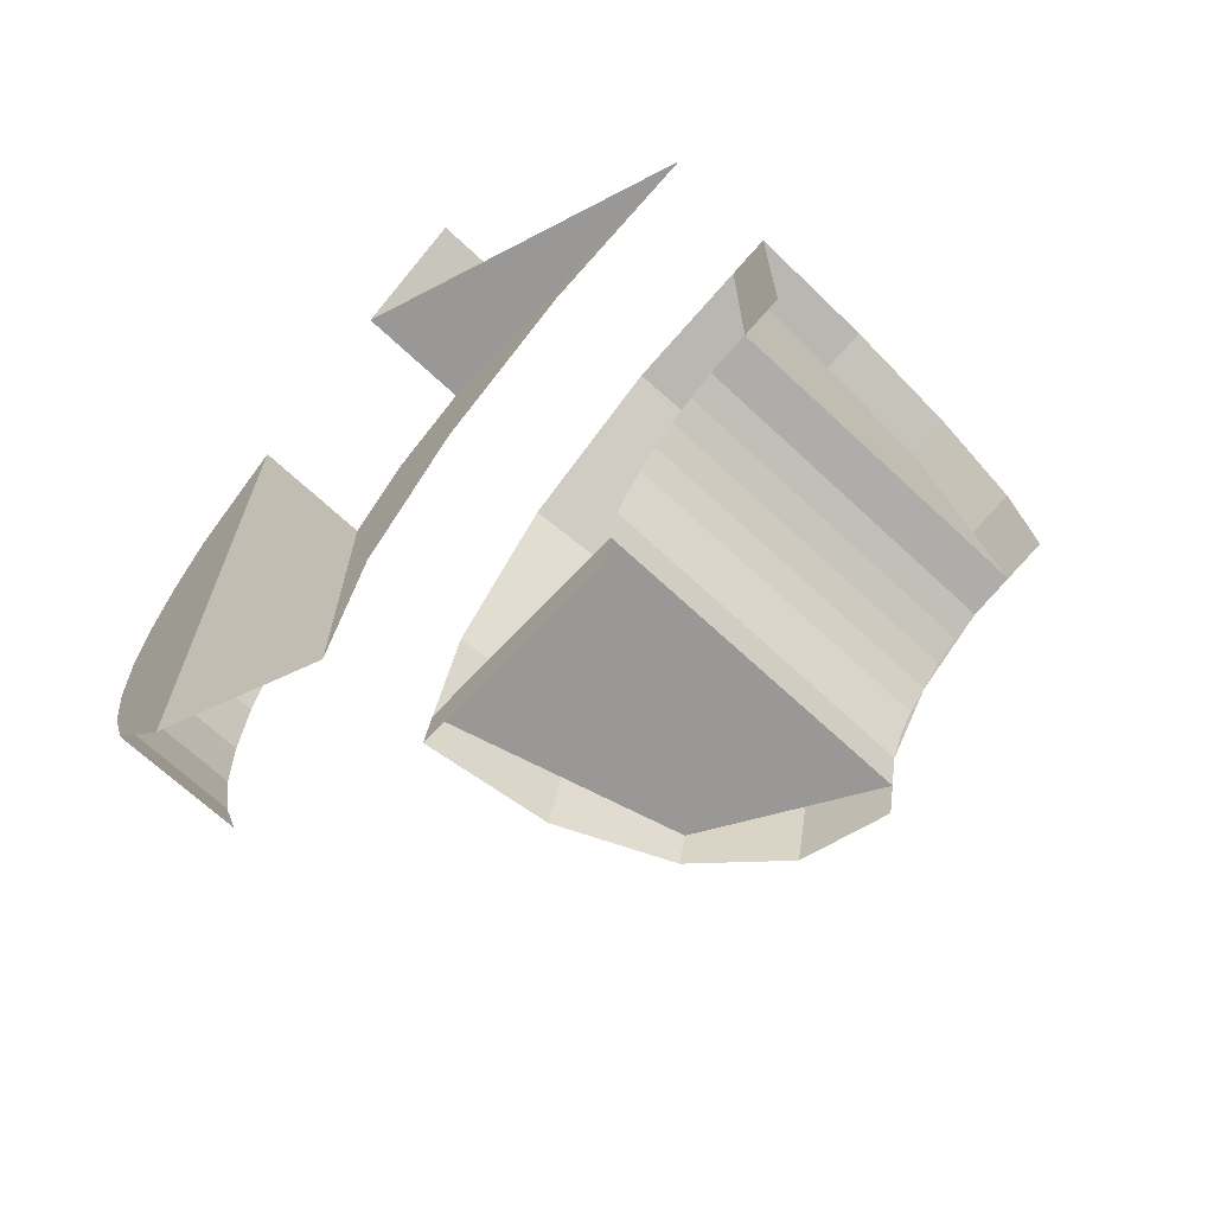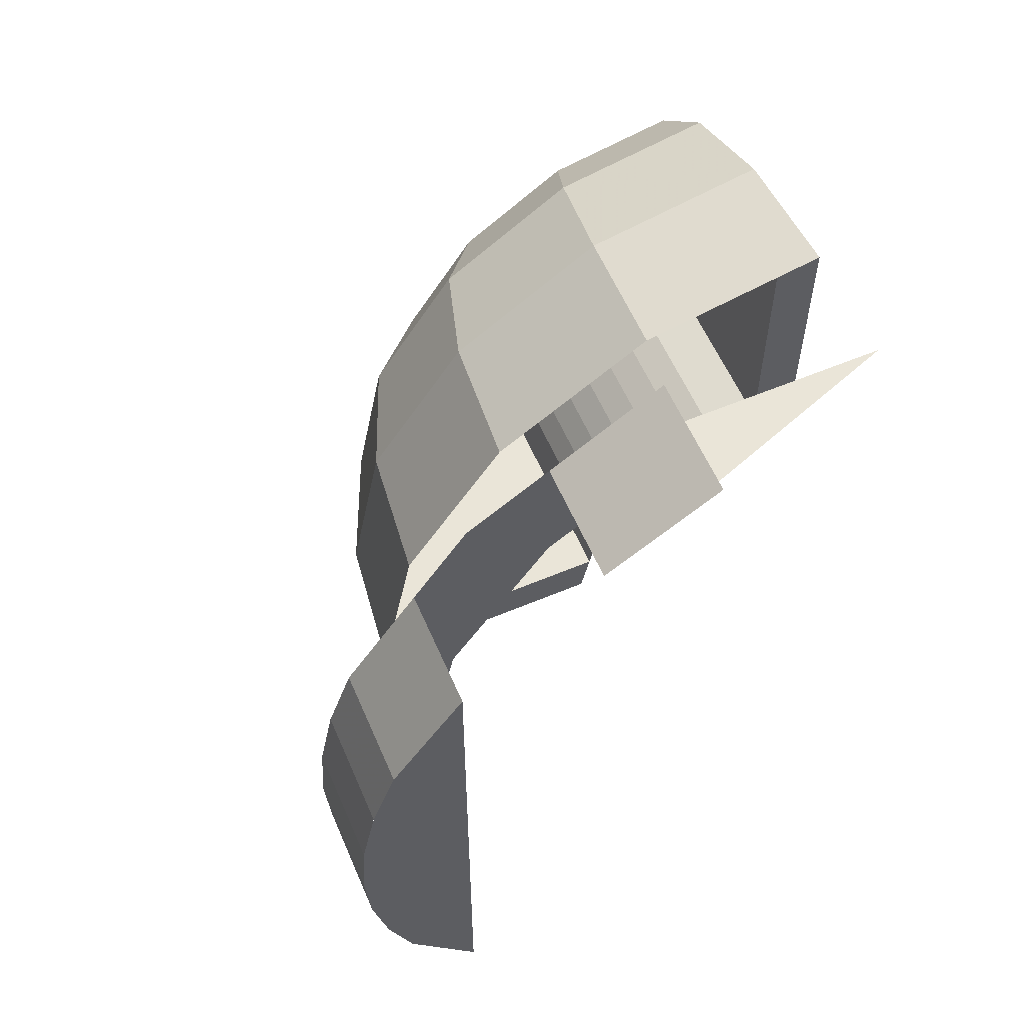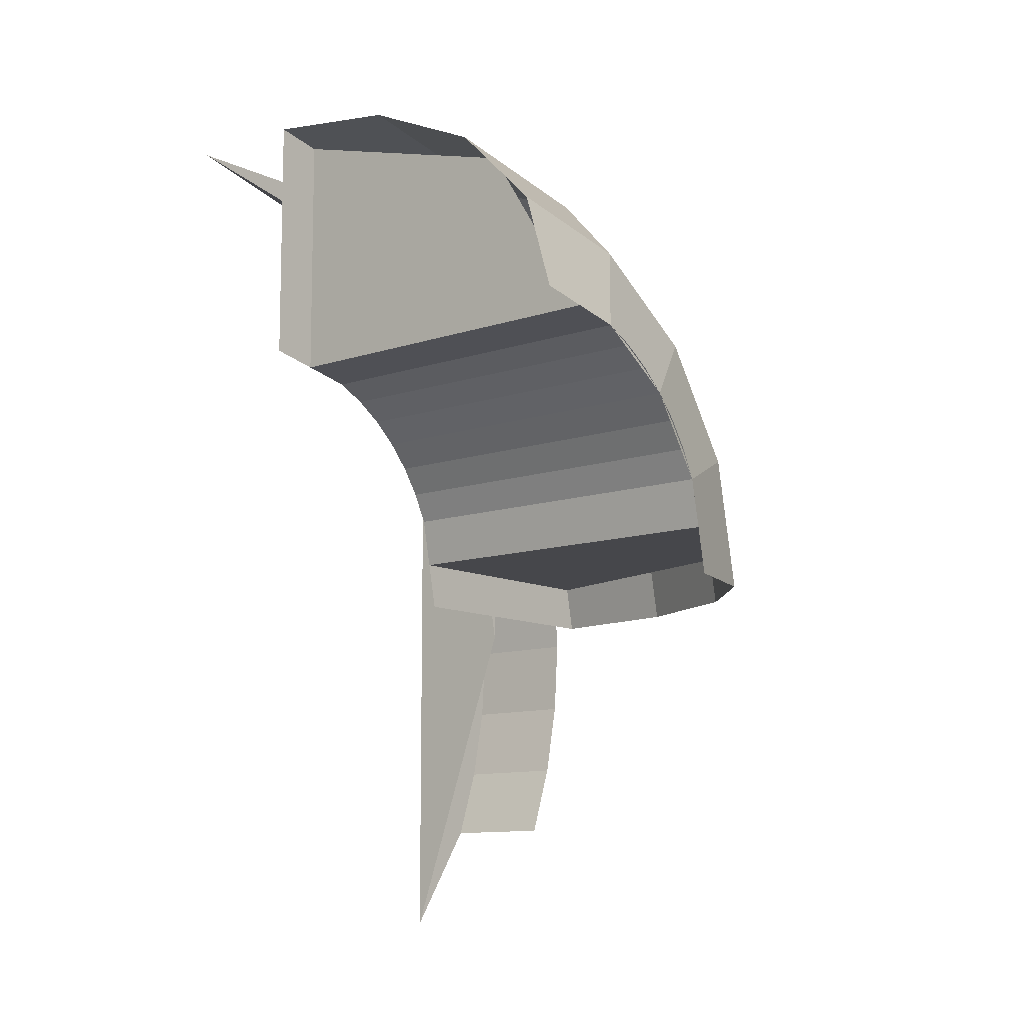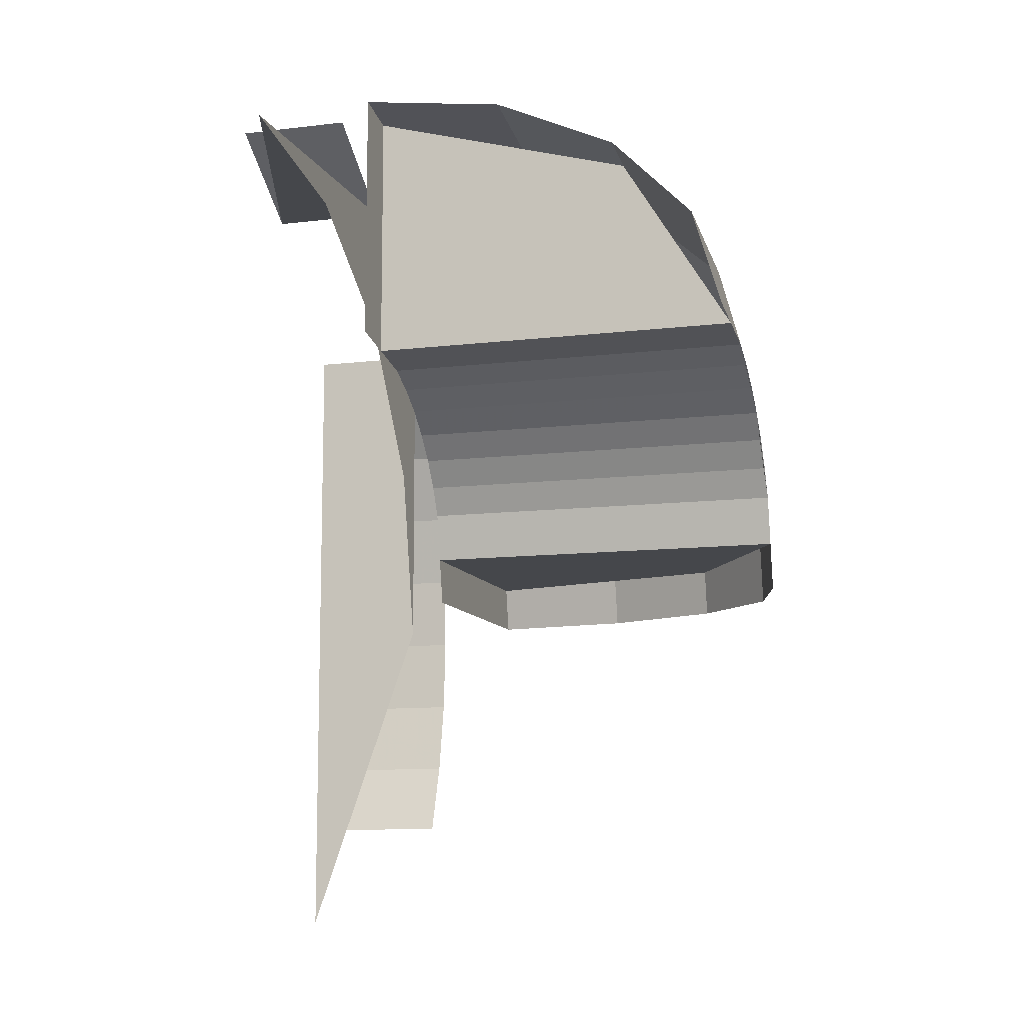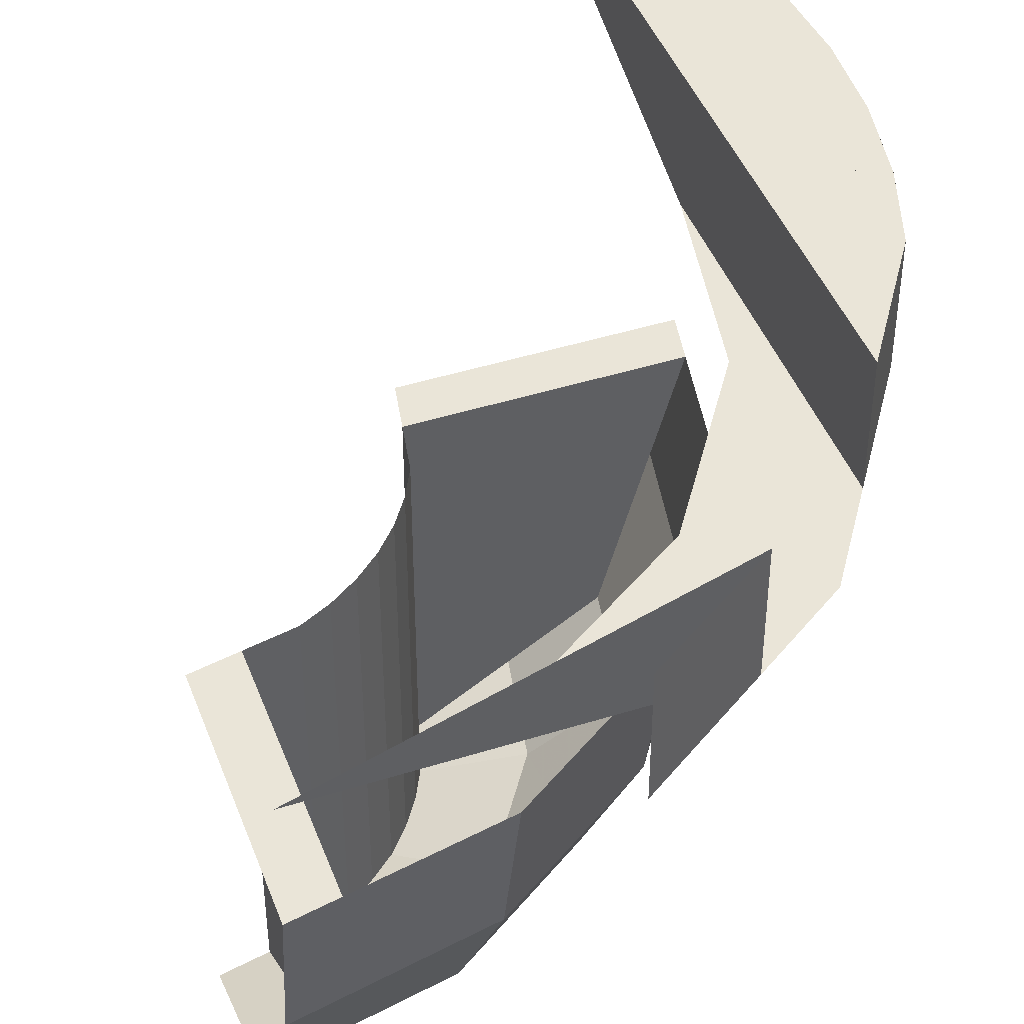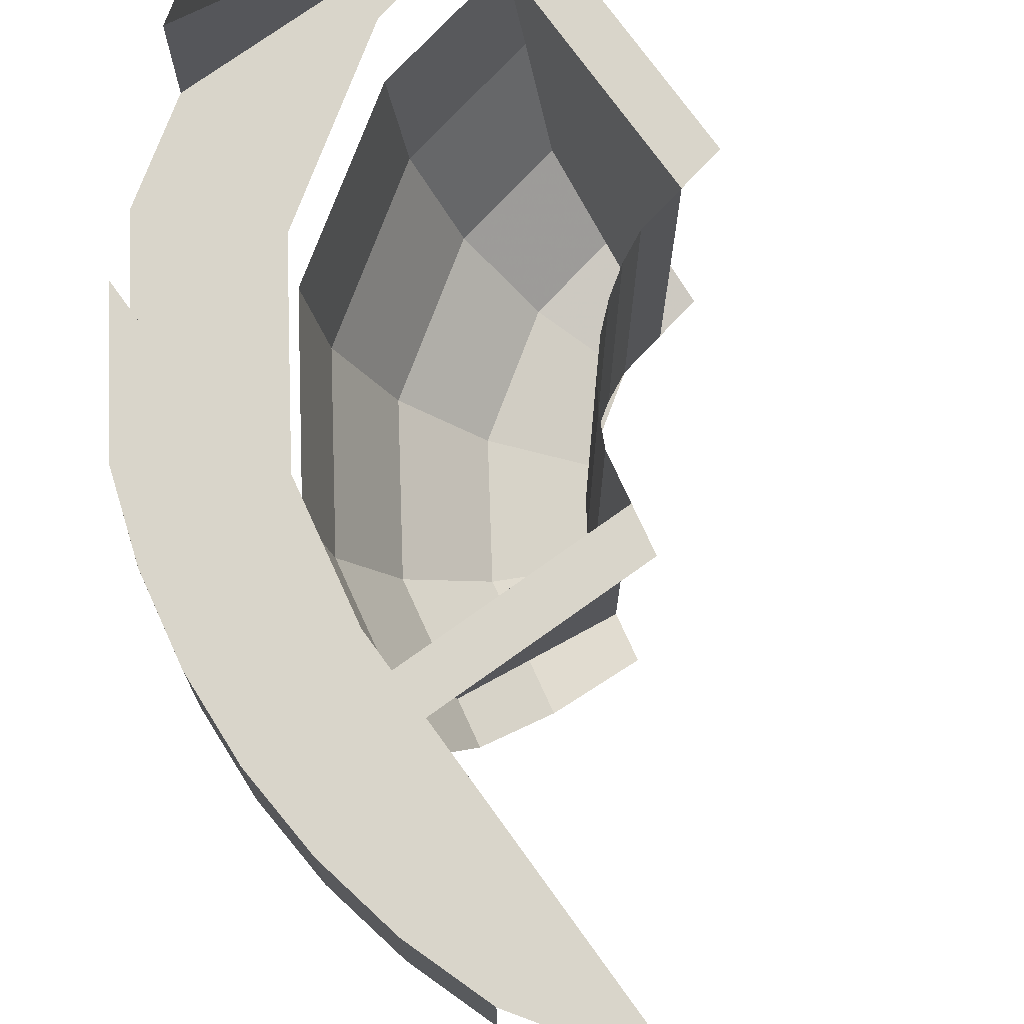
<metadata>
{"format":"obj","ext":"obj","renderer":"f3d","projection":"perspective","resolution":1024,"background":"white","views":[{"elev":-68.6,"azim":-133.1,"up":"+Z"},{"elev":58.9,"azim":156.6,"up":"+Z"},{"elev":-10.7,"azim":-49.7,"up":"+Z"},{"elev":-10.4,"azim":-72.8,"up":"+Z"},{"elev":44.7,"azim":-20.1,"up":"+Y"},{"elev":74.4,"azim":144.3,"up":"+Y"}]}
</metadata>
<code>
v 0.9239 1.2 -0.3827
v 0.9239 1.2 0.3827
v 0.9659 1.2 0.2588
v 0.966 1.2 -0.2588
v 0.966 1.2 -0.2588
v 0.9659 1.2 0.2588
v 0.9914 1.2 0.1305
v 0.9914 1.2 -0.1305
v 0.9914 1.2 -0.1305
v 0.9914 1.2 0.1305
v 1 1.2 -6e-06
v 0.9239 1.2 -0.3827
v 0.9239 1.2 0.3827
v 0.8 1.2 0.568
v 0.8 1.2 -0.568
v 0.8 1.2 0.568
v 0.8 1 0.568
v 0.8 1 0
v 0.8 1.2 -0.568
v 0.9659 1.2 -0.2588
v 0.9659 1 -0.2588
v 0.9239 1 -0.3827
v 0.9239 1.2 -0.3827
v 0.9914 1.2 -0.1305
v 0.9914 1 -0.1305
v 0.9659 1 -0.2588
v 0.9659 1.2 -0.2588
v 1 1.2 6e-06
v 1 1 6e-06
v 0.9914 1 -0.1305
v 0.9914 1.2 -0.1305
v 0.9914 1.2 0.1305
v 0.9914 1 0.1305
v 1 1 6e-06
v 1 1.2 6e-06
v 0.966 1.2 0.2588
v 0.966 1 0.2588
v 0.9914 1 0.1305
v 0.9914 1.2 0.1305
v 0.9239 1.2 0.3827
v 0.9239 1 0.3827
v 0.966 1 0.2588
v 0.966 1.2 0.2588
v 0.9239 1.2 0.3827
v 0.9239 1 0.3827
v 0.8 1 0.568
v 0.8 1.2 0.568
v 0 1 0.8
v 0.568 1 0.8
v 0.568 1.2 0.8
v 0.568 1 0.8
v 0.3827 1 0.9239
v 0.3827 1.2 0.9239
v 0.568 1.2 0.8
v 0.8 1 0
v 0.8 1 0.568
v 0.7391 1 0.3062
v 0.7391 1 0.3062
v 0.8 1 0.568
v 0.707 1 0.707
v 0.5657 1 0.5657
v 0.3062 1 0.7391
v 0.5657 1 0.5657
v 0.707 1 0.707
v 0.568 1 0.8
v 0 1 0.8
v 0.3062 1 0.7391
v 0.568 1 0.8
v 0.3464 0.8 0.2
v 0.3464 0.2 0.2
v 0.3695 0.2 0.153
v 0.3695 0.8 0.153
v 0.3173 0.8 0.2435
v 0.3173 0.2 0.2435
v 0.3464 0.2 0.2
v 0.3464 0.8 0.2
v 0.2829 0.8 0.2828
v 0.2829 0.2 0.2828
v 0.3173 0.2 0.2435
v 0.3173 0.8 0.2435
v 0.2435 0.8 0.3173
v 0.2435 0.2 0.3173
v 0.2829 0.2 0.2828
v 0.2829 0.8 0.2828
v 0.2 0.8 0.3464
v 0.2 0.2 0.3464
v 0.2435 0.2 0.3173
v 0.2435 0.8 0.3173
v 0.1531 0.8 0.3695
v 0.1531 0.2 0.3695
v 0.2 0.2 0.3464
v 0.2 0.8 0.3464
v 0.3695 0.2 0.153
v 0.3695 0.8 0.153
v 0.3851 0.8 0.075
v 0.3851 0.2 0.075
v 0.3851 0.8 0.075
v 0.7851 0.8 0.075
v 0.6679 0.3757 0.075
v 0.3851 0.8 0.075
v 0.6679 0.3757 0.075
v 0.3851 0.2 0.075
v 0.3851 0.8 0.075
v 0.4 0.8 0
v 0.8 0.8 0
v 0.7851 0.8 0.075
v 0.07501 0.8 0.3851
v 0.1531 0.8 0.3695
v 0.1531 0.2 0.3695
v 0.07501 0.2 0.3851
v 0.075 0.8 0.3851
v 0.075 0.8 0.7851
v 0.075 0.3757 0.6679
v 0.075 0.8 0.3851
v 0.075 0.3757 0.6679
v 0.075 0.2 0.3851
v 0.075 0.8 0.7851
v 0 0.8 0.8
v 0 0.8 0.4
v 0.075 0.8 0.3851
v 0.4 0.2 0
v 0.3696 0.2 0.1531
v 0.511 0.2457 0.2117
v 0.5531 0.2457 0
v 0.5531 0.2457 0
v 0.511 0.2457 0.2117
v 0.6309 0.3757 0.2613
v 0.6828 0.3757 0
v 0.6828 0.3757 0
v 0.6309 0.3757 0.2613
v 0.711 0.5704 0.2945
v 0.7696 0.5704 0
v 0.7696 0.5704 0
v 0.711 0.5704 0.2945
v 0.7391 0.8 0.3062
v 0.8 0.8 0
v 0.3696 0.2 0.1531
v 0.2828 0.2 0.2828
v 0.3911 0.2457 0.3911
v 0.511 0.2457 0.2117
v 0.511 0.2457 0.2117
v 0.3911 0.2457 0.3911
v 0.4828 0.3757 0.4828
v 0.6309 0.3757 0.2613
v 0.6309 0.3757 0.2613
v 0.4828 0.3757 0.4828
v 0.5442 0.5704 0.5442
v 0.711 0.5704 0.2945
v 0.711 0.5704 0.2945
v 0.5442 0.5704 0.5442
v 0.5657 0.8 0.5657
v 0.7391 0.8 0.3062
v 0.2828 0.2 0.2828
v 0.1531 0.2 0.3696
v 0.2117 0.2457 0.511
v 0.3911 0.2457 0.3911
v 0.3911 0.2457 0.3911
v 0.2117 0.2457 0.511
v 0.2613 0.3757 0.6309
v 0.4828 0.3757 0.4828
v 0.4828 0.3757 0.4828
v 0.2613 0.3757 0.6309
v 0.2945 0.5704 0.711
v 0.5442 0.5704 0.5442
v 0.5442 0.5704 0.5442
v 0.2945 0.5704 0.711
v 0.3062 0.8 0.7391
v 0.5657 0.8 0.5657
v 0.1531 0.2 0.3696
v 0 0.2 0.4
v 0 0.2457 0.5531
v 0.2117 0.2457 0.511
v 0.2117 0.2457 0.511
v 0 0.2457 0.5531
v 0 0.3757 0.6828
v 0.2613 0.3757 0.6309
v 0.2613 0.3757 0.6309
v 0 0.3757 0.6828
v 0 0.5704 0.7696
v 0.2945 0.5704 0.711
v 0.2945 0.5704 0.711
v 0 0.5704 0.7696
v 0 0.8 0.8
v 0.3062 0.8 0.7391
g mesh6982236
f 1 2 3
f 3 4 1
f 5 6 7
f 7 8 5
f 9 10 11
f 12 14 13
f 14 12 15
f 16 18 17
f 18 16 19
g mesh6982238
f 20 21 22
f 22 23 20
f 24 25 26
f 26 27 24
f 28 29 30
f 30 31 28
f 32 33 34
f 34 35 32
f 36 37 38
f 38 39 36
f 40 41 42
f 42 43 40
g mesh6982240
f 44 46 45
f 46 44 47
f 48 50 49
g mesh6982242
f 51 53 52
f 53 51 54
f 55 57 56
f 58 60 59
f 60 58 61
f 62 64 63
f 64 62 65
f 66 68 67
g mesh6982245
f 69 70 71
f 71 72 69
f 73 74 75
f 75 76 73
f 77 78 79
f 79 80 77
f 81 82 83
f 83 84 81
f 85 86 87
f 87 88 85
f 89 90 91
f 91 92 89
g mesh6982247
f 93 95 94
f 95 93 96
g mesh6982250
f 97 99 98
f 100 102 101
g mesh6982252
f 103 105 104
f 105 103 106
g mesh6982254
f 107 109 108
f 109 107 110
g mesh6982256
f 111 112 113
f 114 115 116
g mesh6982259
f 117 119 118
f 119 117 120
g mesh6982261
f 121 122 123
f 123 124 121
f 125 126 127
f 127 128 125
f 129 130 131
f 131 132 129
f 133 134 135
f 135 136 133
f 137 138 139
f 139 140 137
f 141 142 143
f 143 144 141
f 145 146 147
f 147 148 145
f 149 150 151
f 151 152 149
f 153 154 155
f 155 156 153
f 157 158 159
f 159 160 157
f 161 162 163
f 163 164 161
f 165 166 167
f 167 168 165
f 169 170 171
f 171 172 169
f 173 174 175
f 175 176 173
f 177 178 179
f 179 180 177
f 181 182 183
f 183 184 181

</code>
